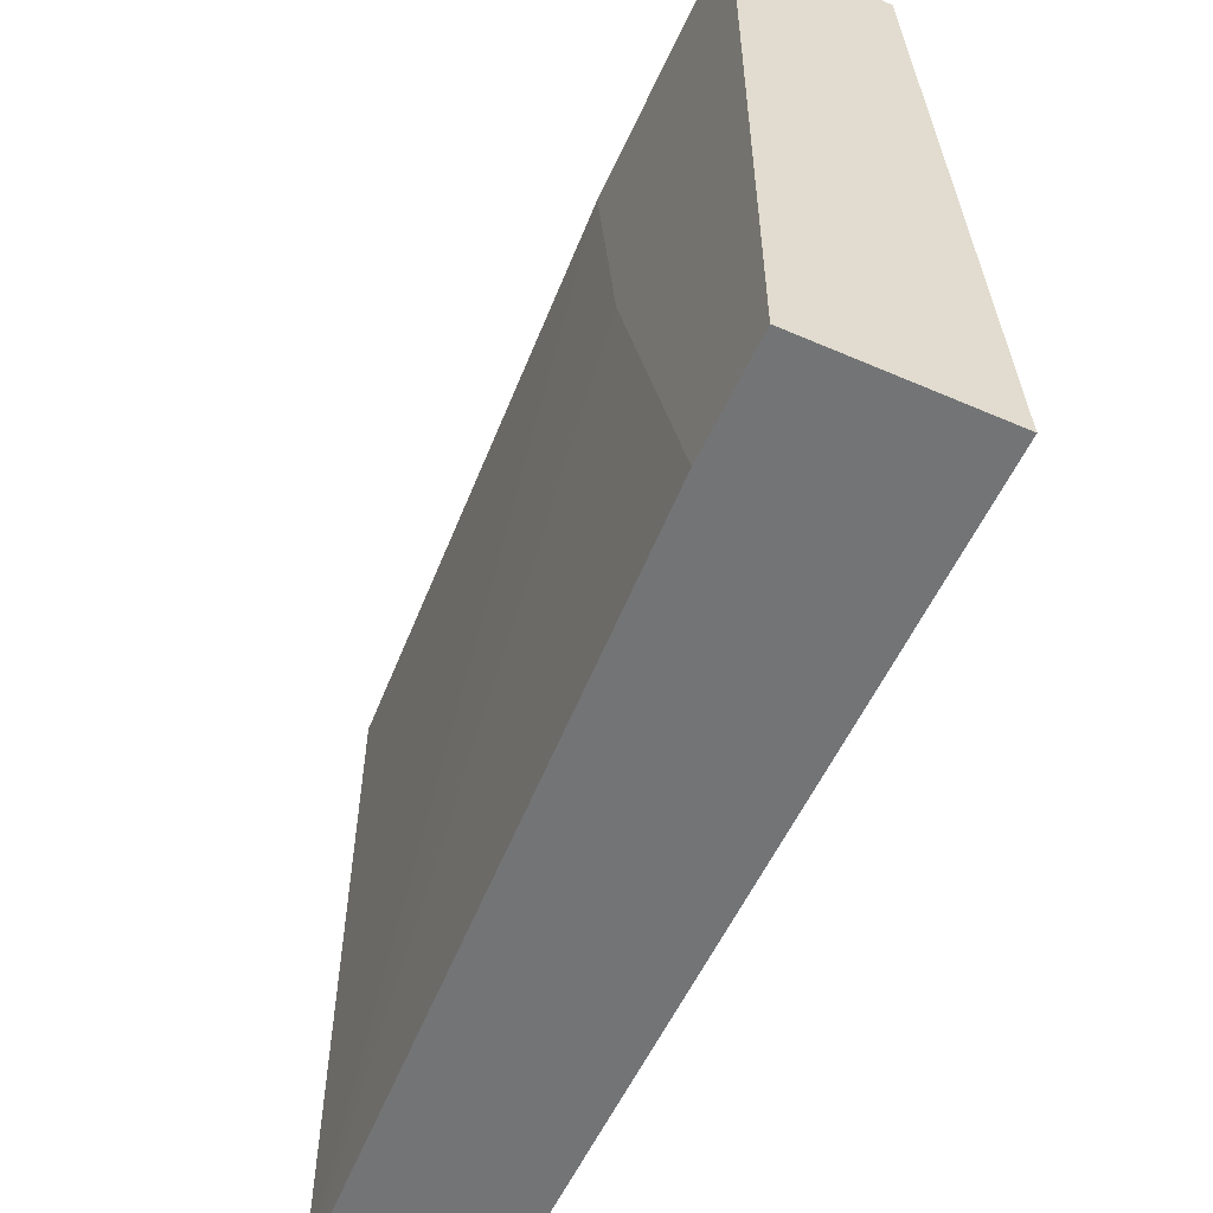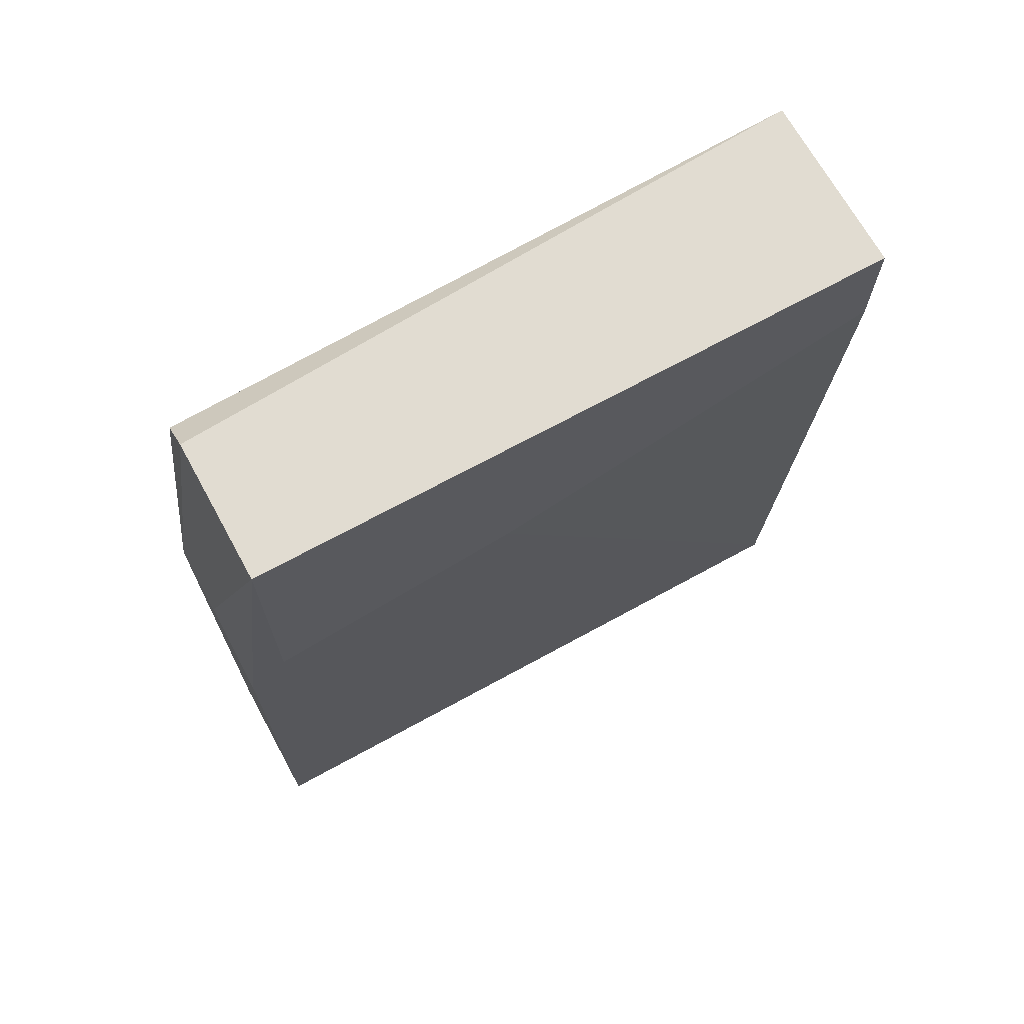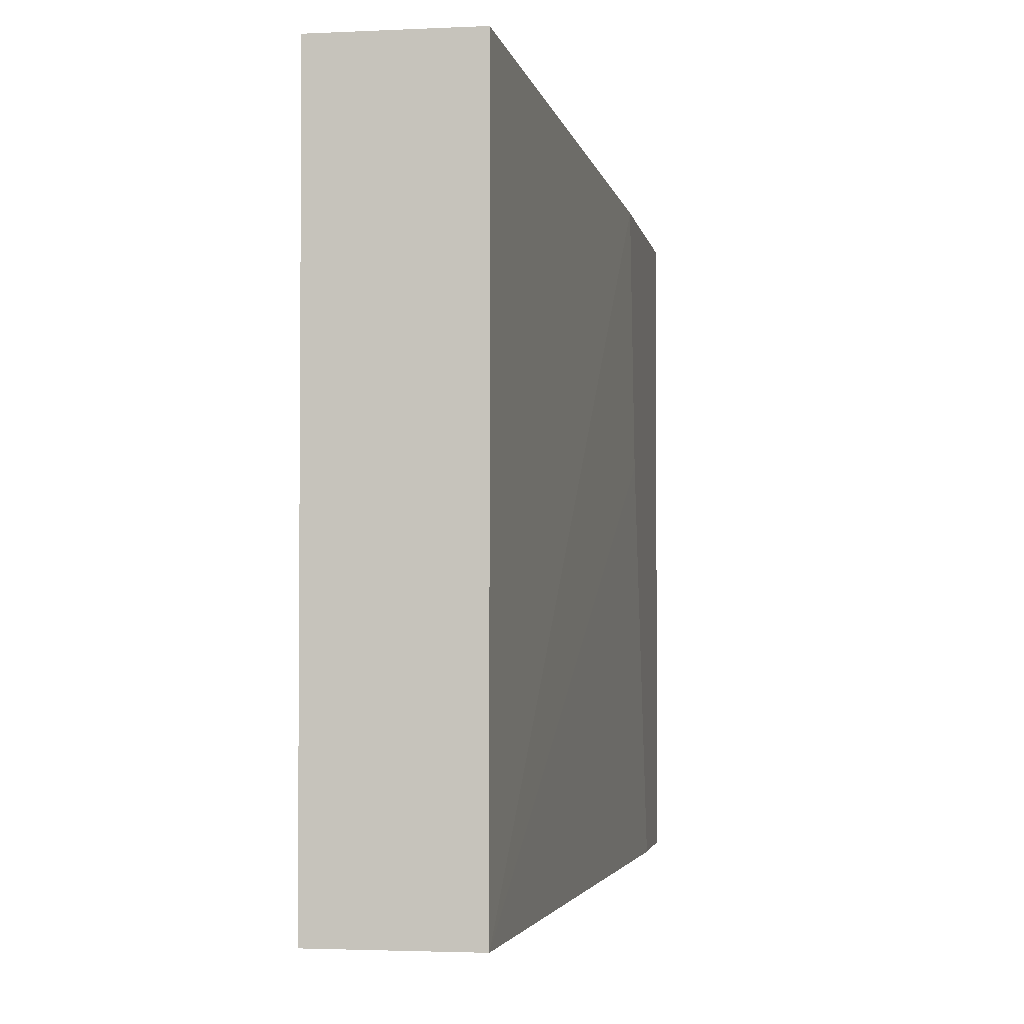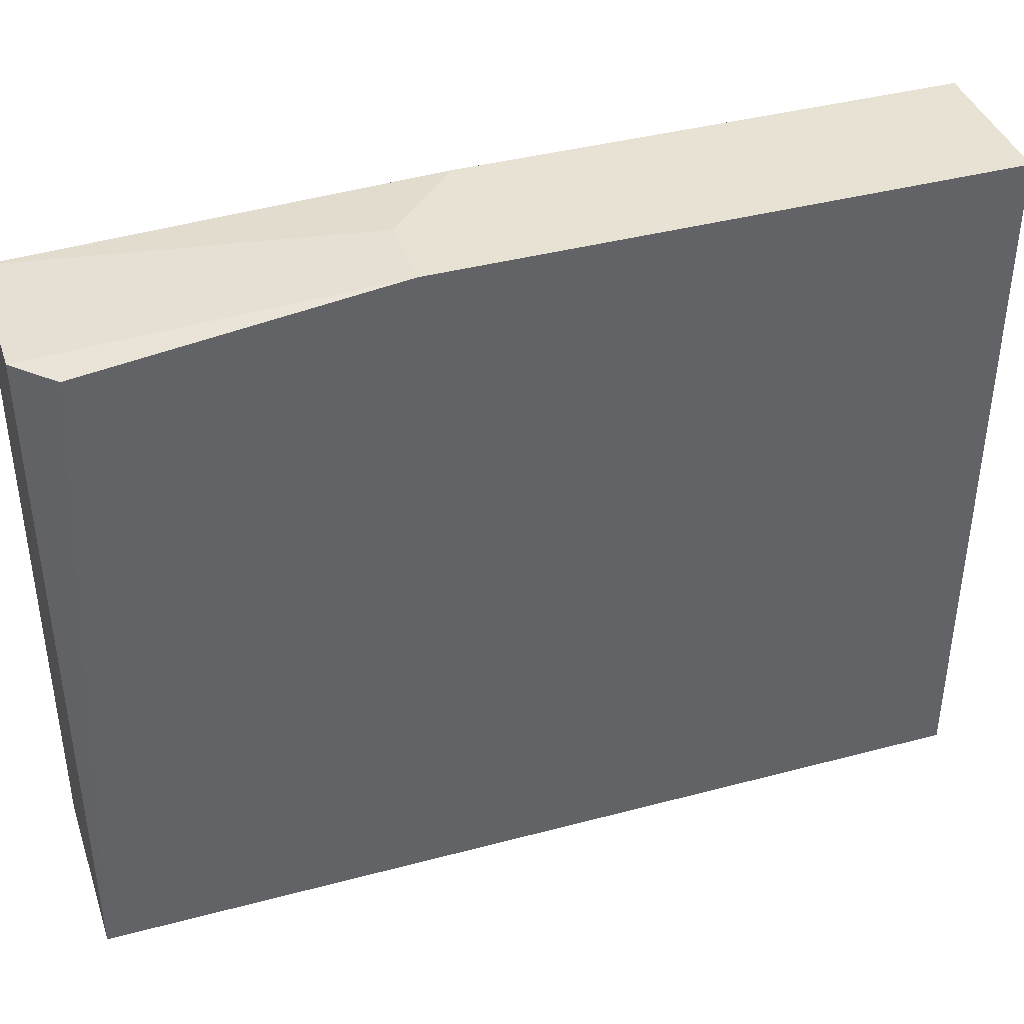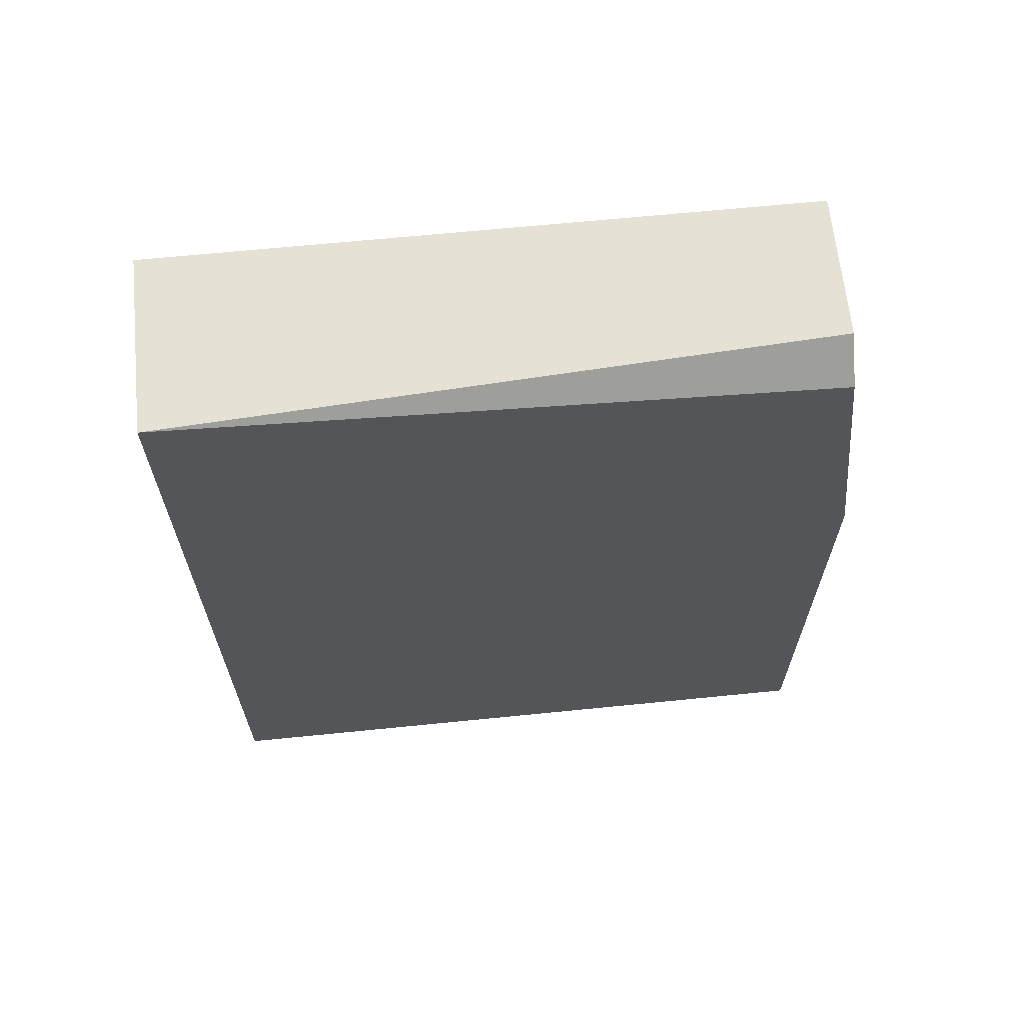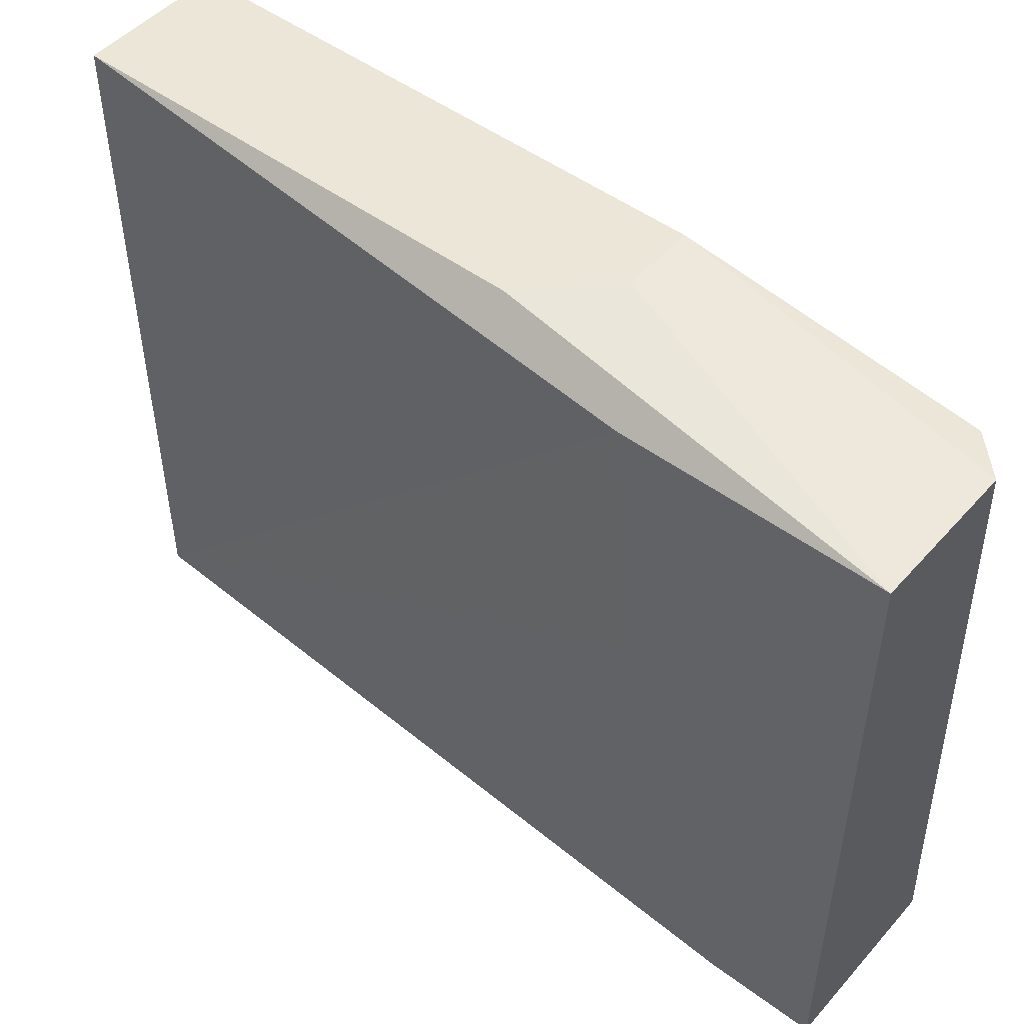
<metadata>
{"format":"obj","ext":"obj","renderer":"f3d","projection":"perspective","resolution":1024,"background":"white","views":[{"elev":-56.1,"azim":155.6,"up":"+Z"},{"elev":69.2,"azim":61.2,"up":"+Y"},{"elev":-2.6,"azim":9.3,"up":"+Z"},{"elev":40.0,"azim":-108.2,"up":"+Z"},{"elev":65.0,"azim":-95.8,"up":"+Y"},{"elev":49.0,"azim":129.6,"up":"+Z"}]}
</metadata>
<code>
v -0.06098 0.06307 0.02707
v -0.05754 0.03725 0.02707
v -0.05754 0.03725 -0.005643
v -0.05754 0.05963 0.02707
v -0.05581 0.06651 0.02534
v -0.05581 0.06824 0.01329
v -0.05581 0.07857 0.02534
v -0.05581 0.07857 -0.005643
v -0.05581 0.07341 -0.005643
v -0.06442 0.07685 0.02534
v -0.06442 0.07857 -0.005643
v -0.06442 0.03725 0.02707
v -0.06442 0.03725 -0.005643
v -0.06442 0.06307 0.02707
v -0.0627 0.07857 0.02534
f 2 7 4
f 13 14 11
f 1 14 2
f 2 13 3
f 13 11 3
f 14 1 7
f 3 11 8
f 7 6 8
f 11 7 8
f 14 13 12
f 2 14 12
f 13 2 12
f 11 14 10
f 14 7 15
f 7 11 15
f 10 14 15
f 11 10 15
f 2 3 5
f 3 6 5
f 6 7 5
f 7 2 5
f 6 3 9
f 8 6 9
f 3 8 9
f 1 2 4
f 7 1 4

</code>
